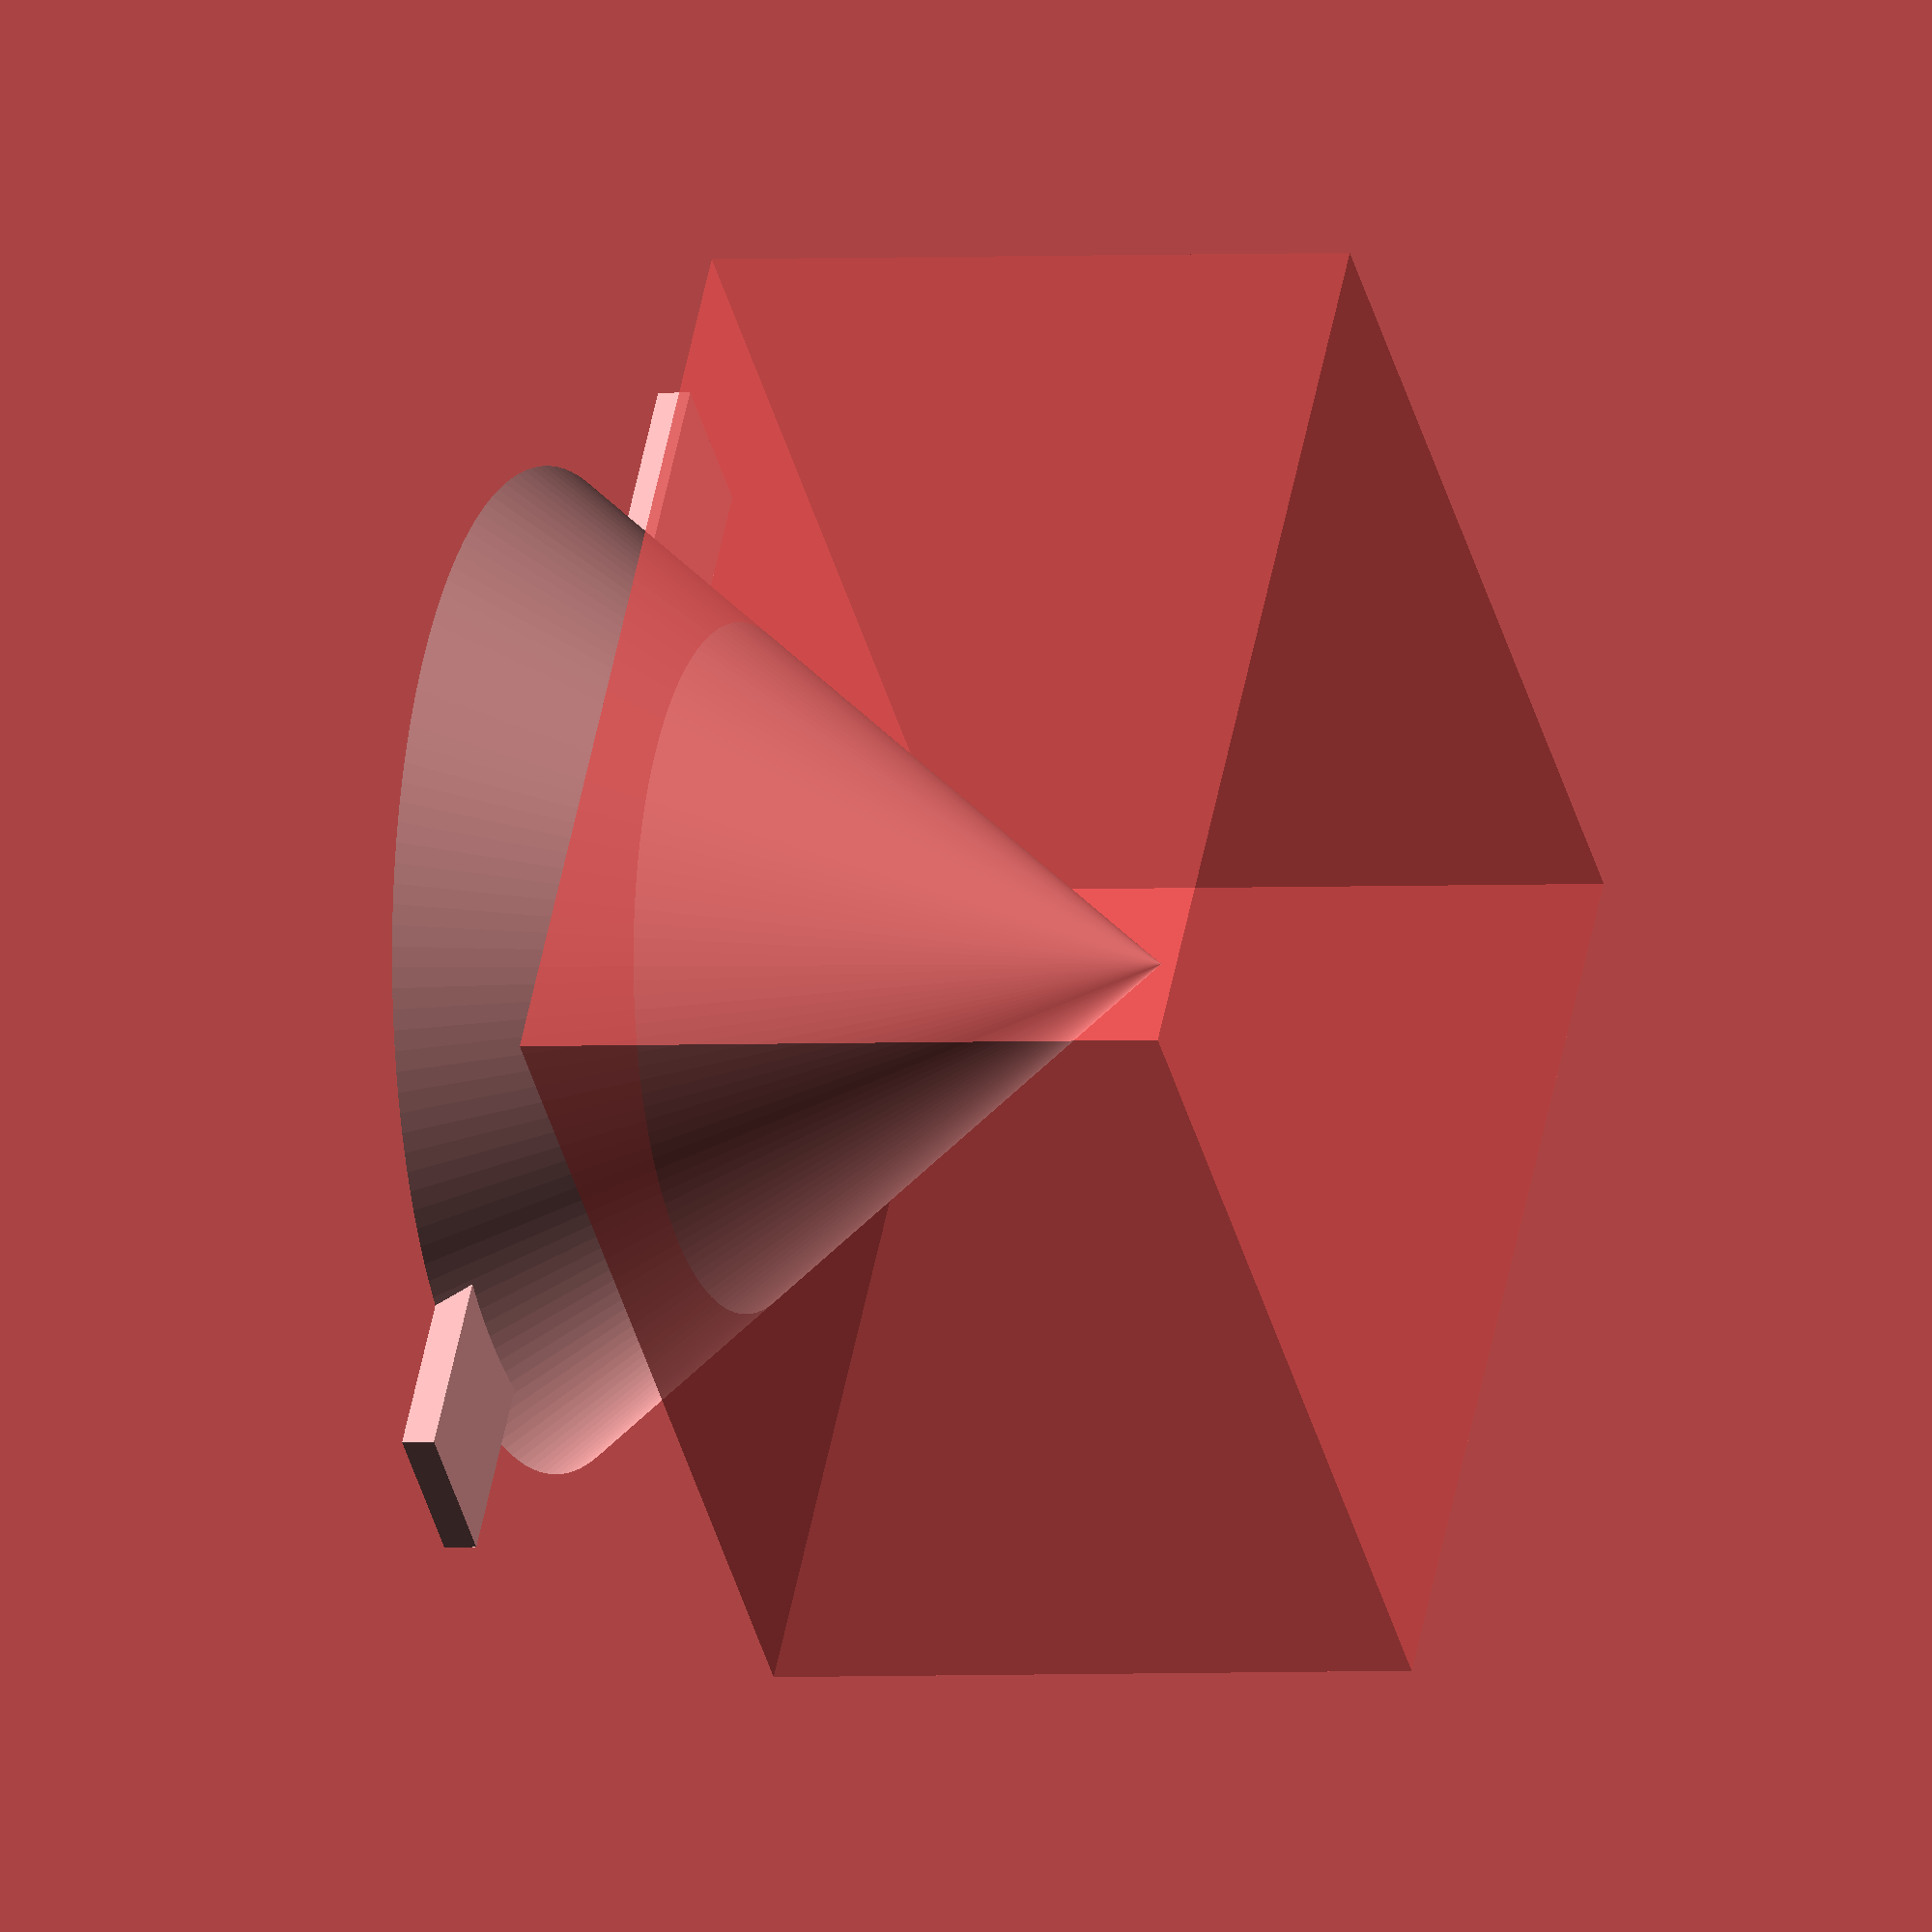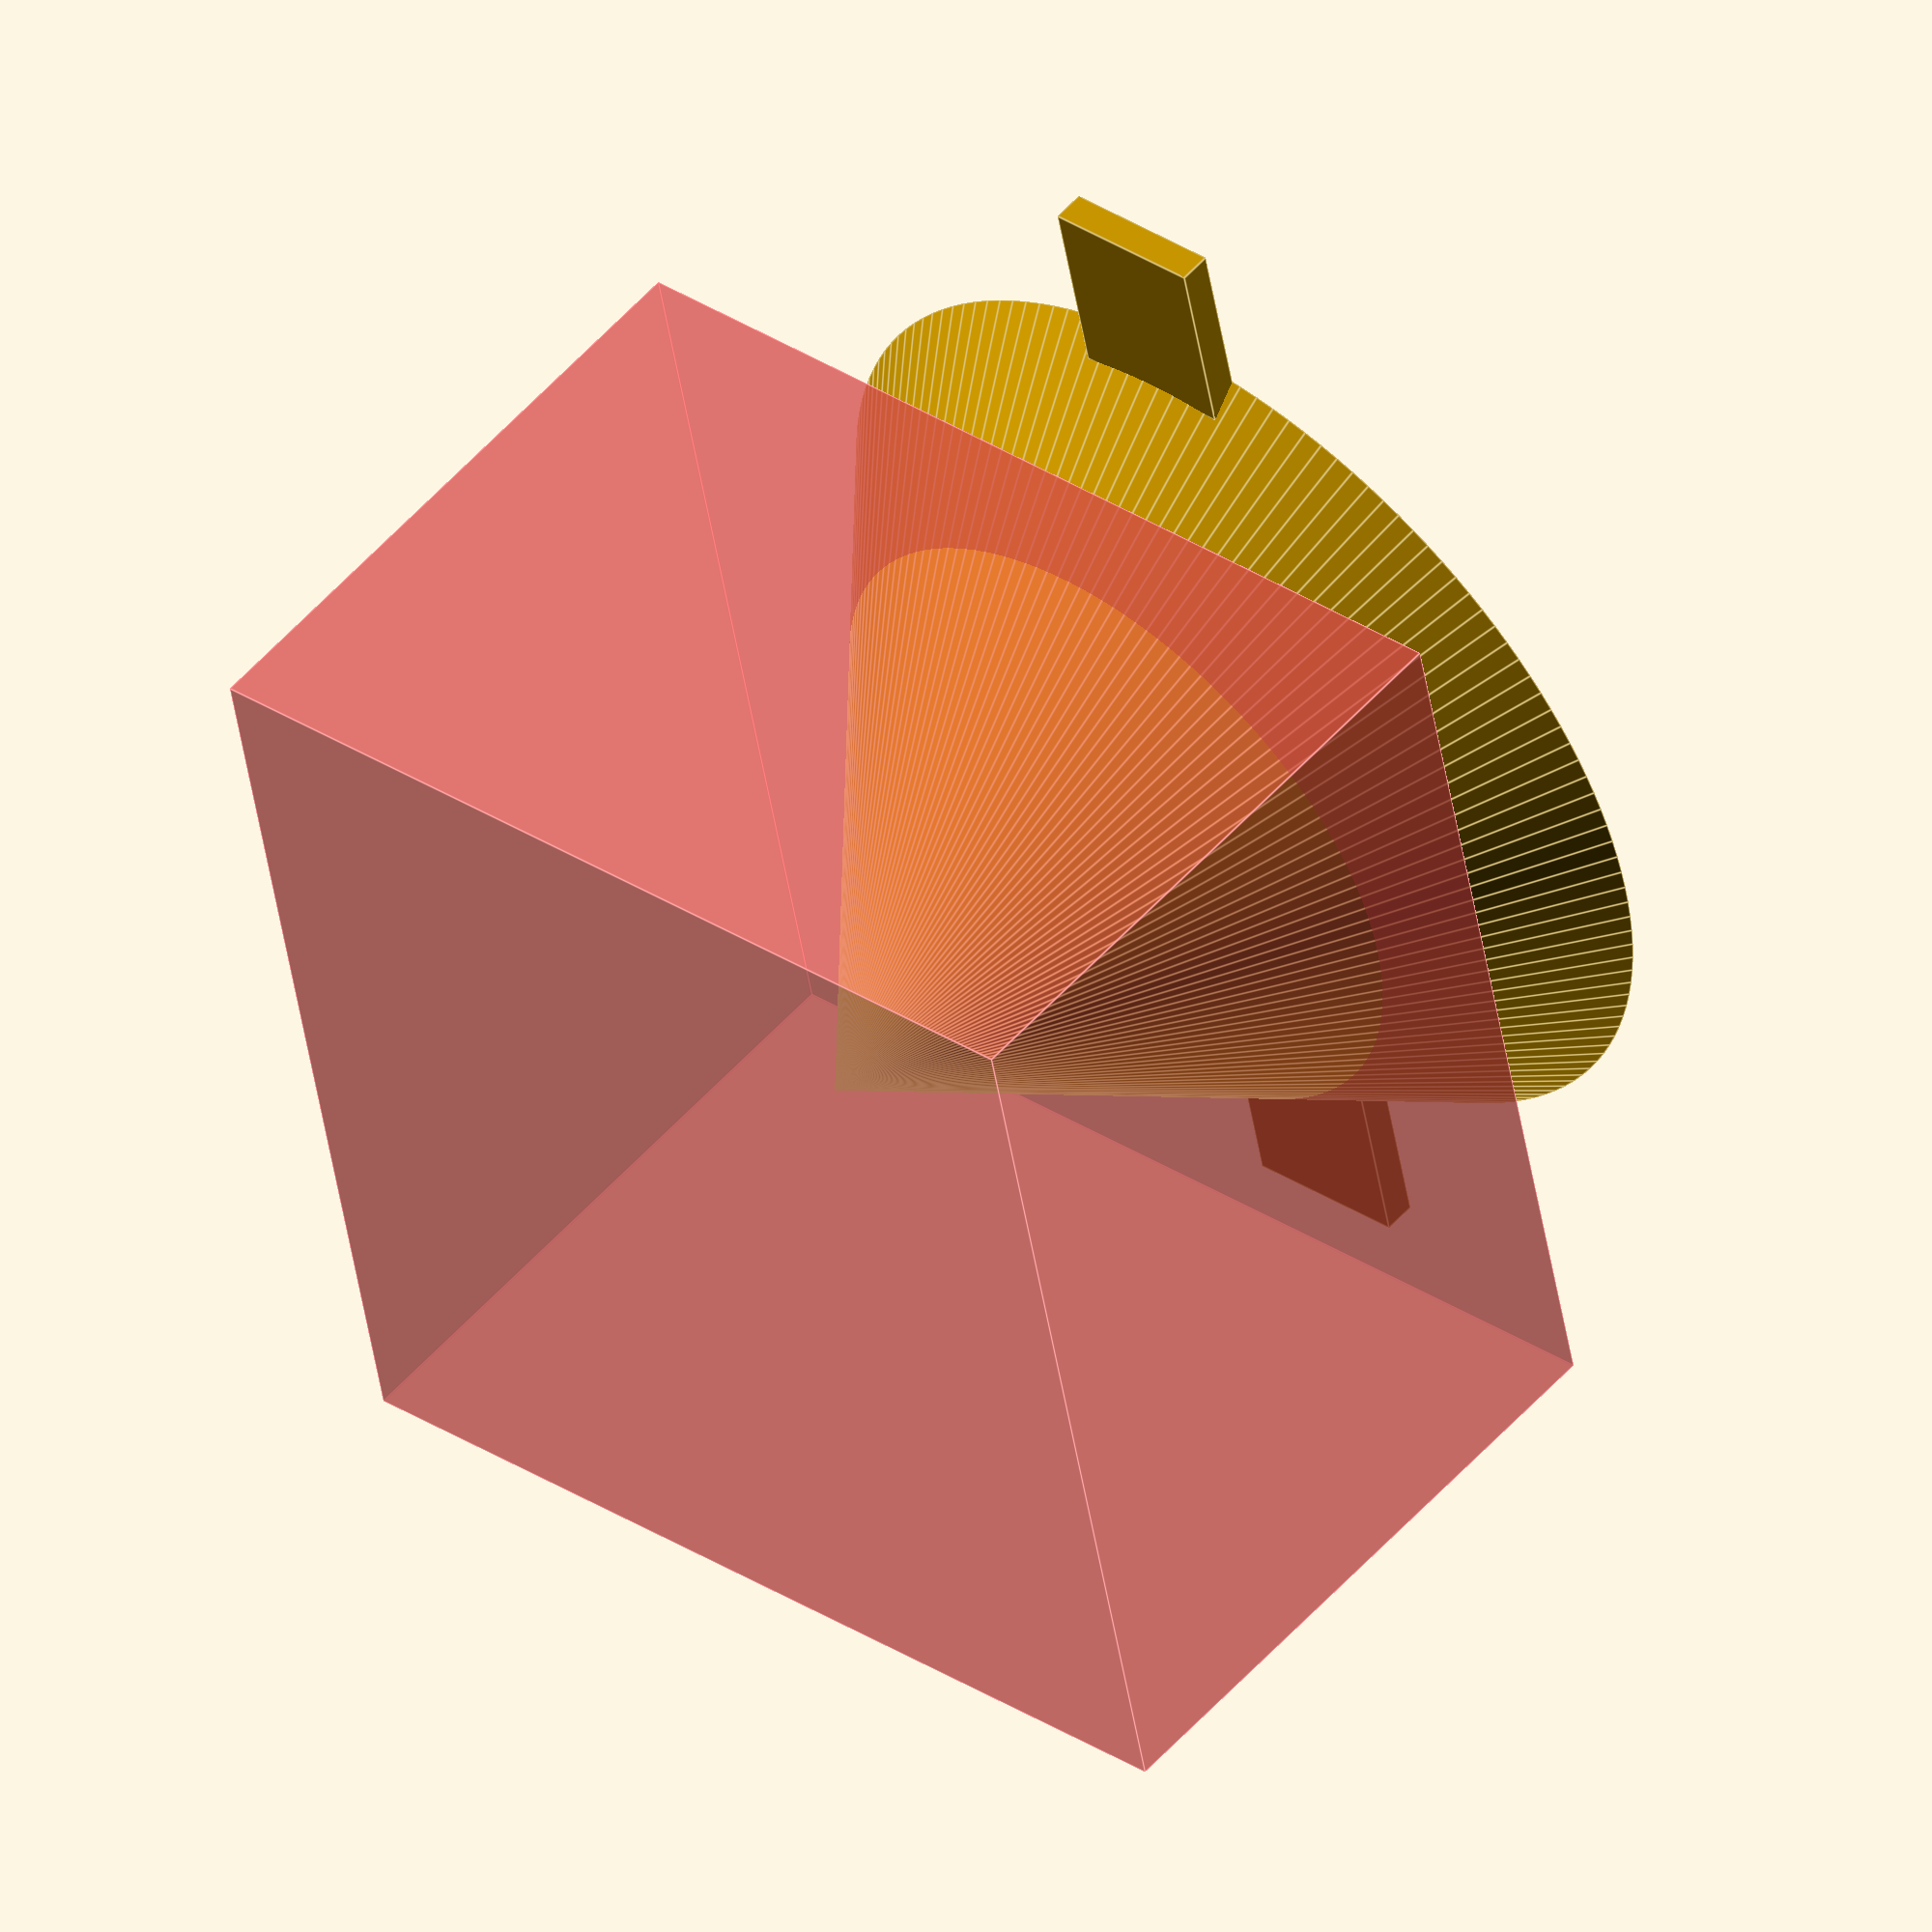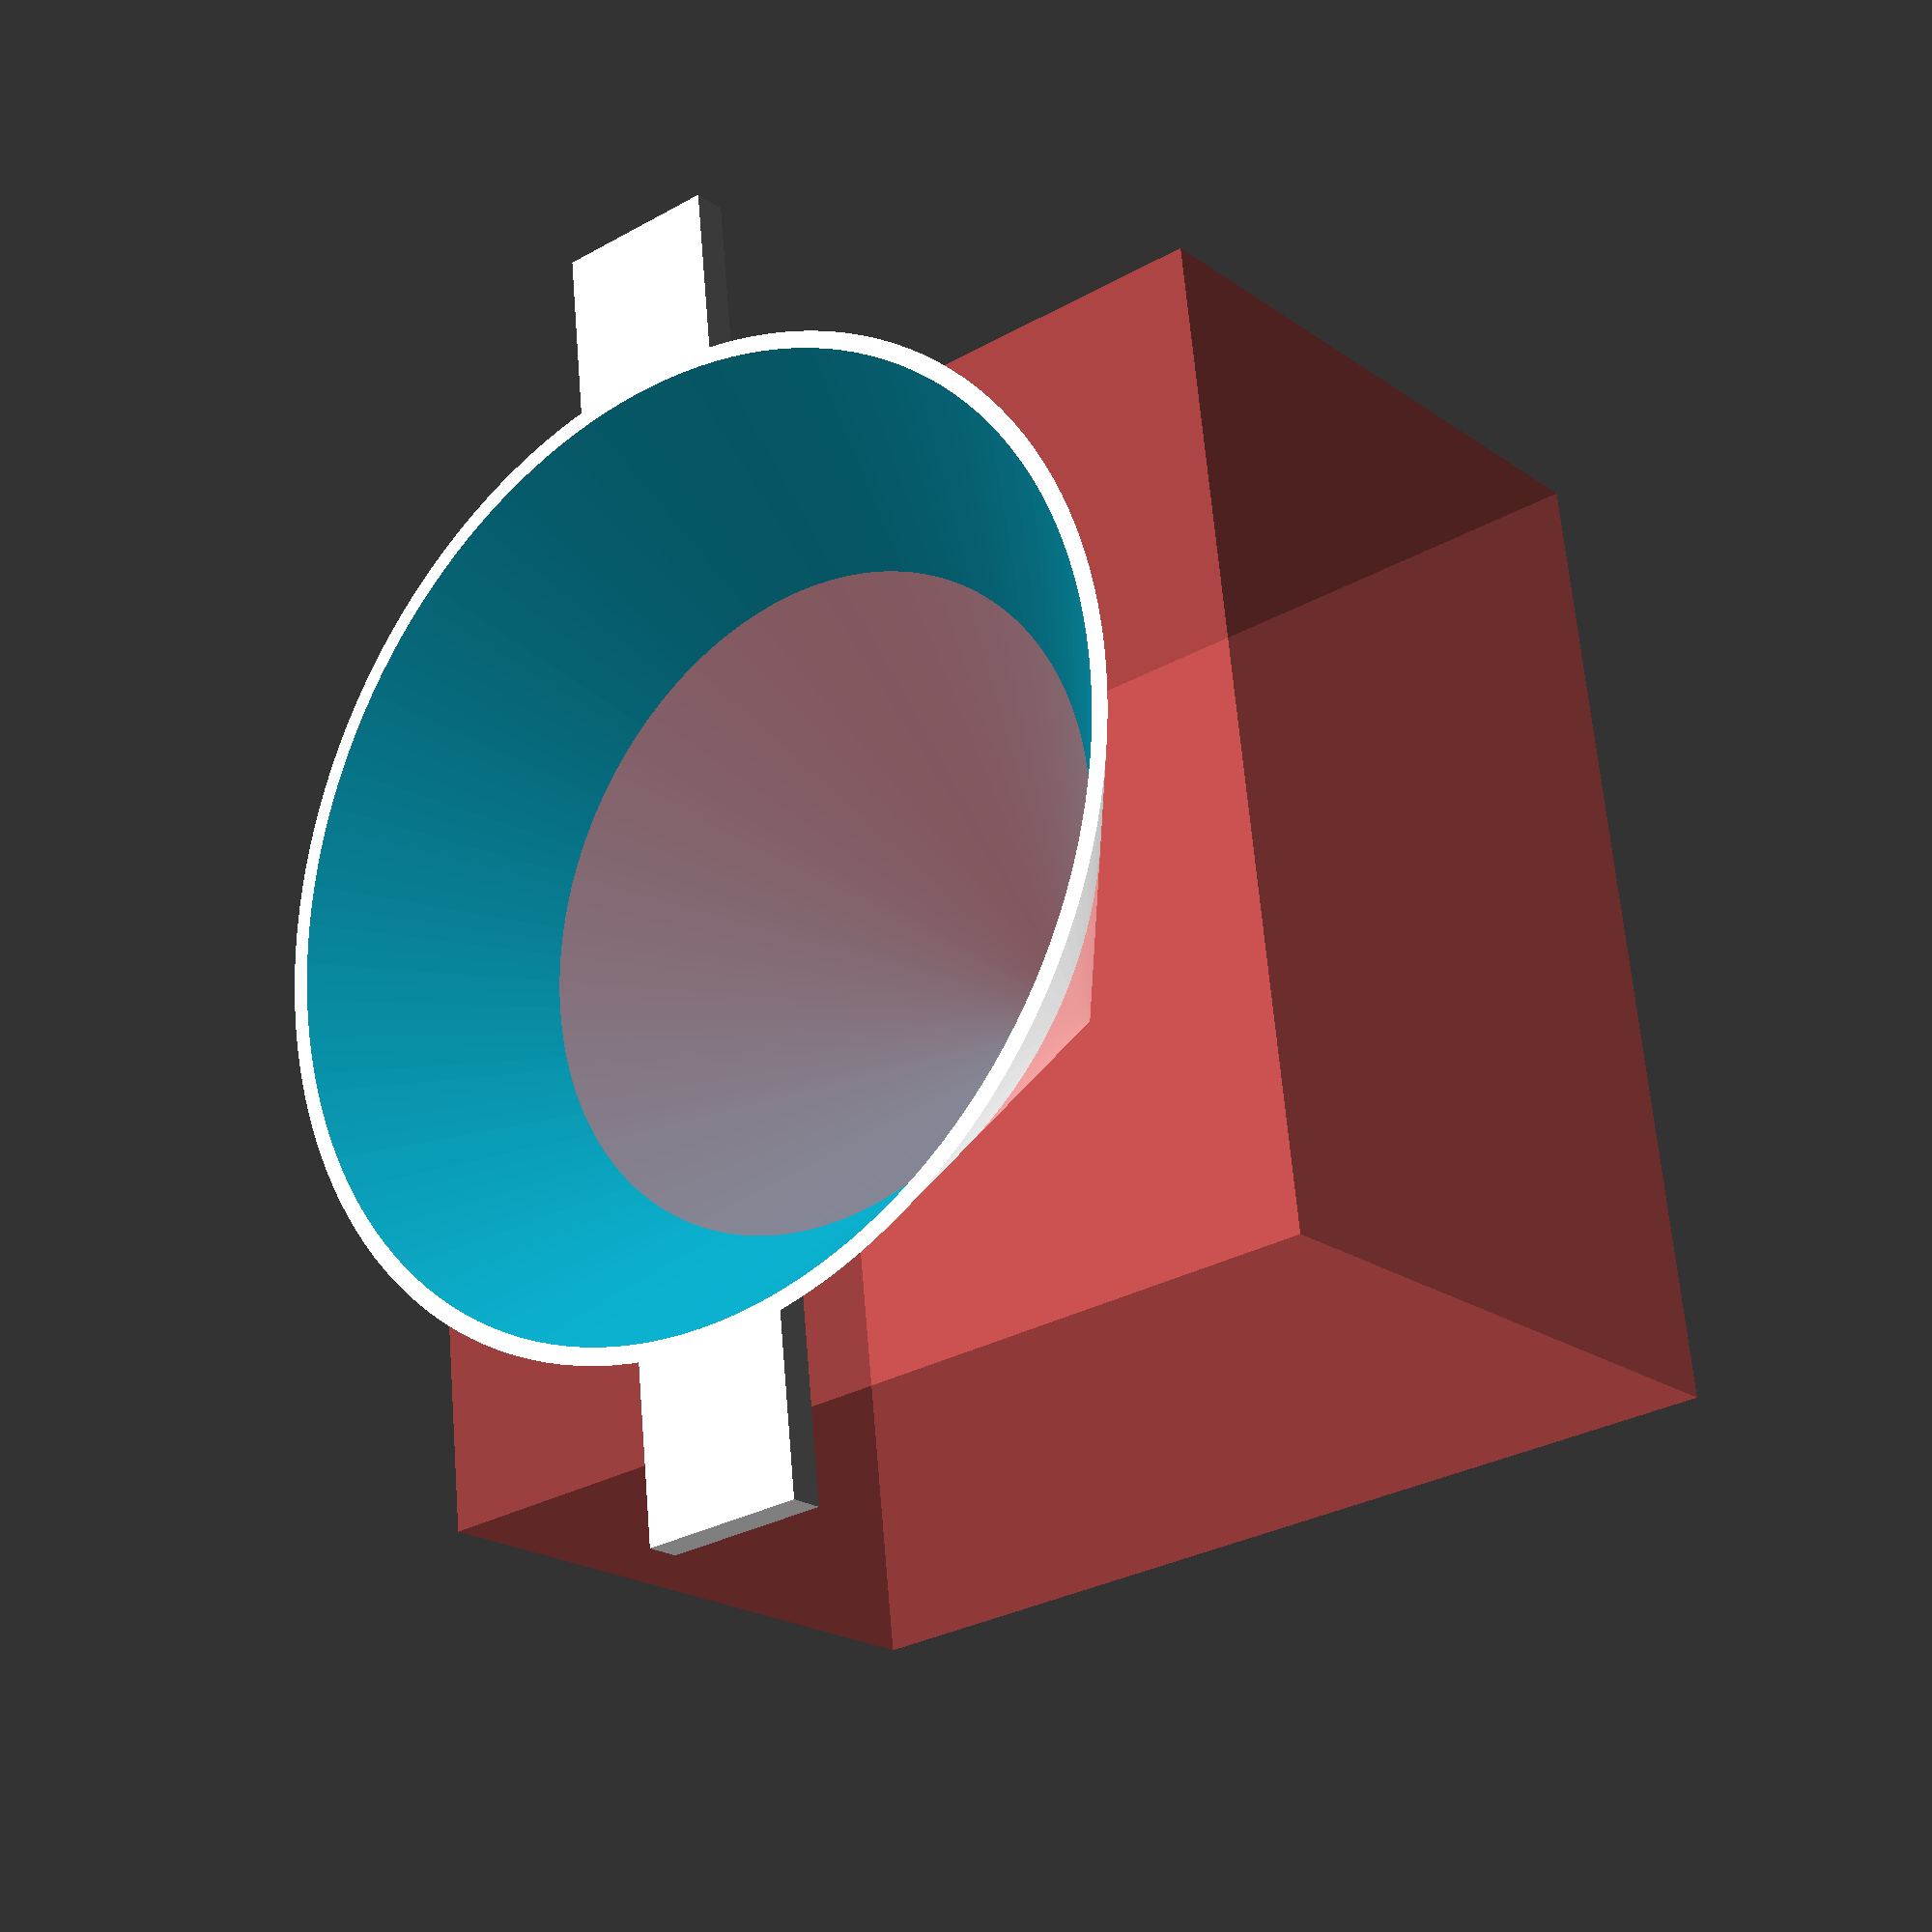
<openscad>
height = 95.6;
$fn=150;

difference() {
    union() {
        cylinder(d=150,d2=0, h=height);
                
        // Supports
        translate([-12.5,(148/2)-4,0]) {
            cube([25,30,5]);
        }
        
        translate([-12.5, (-148/2)-1 - 25,0]) {
            cube([25,30,5]);
        }
    }
    union() {
        // Inside
        translate([0,0,-0.1]) {
            cylinder(d1=145,d2=0, h=height);
        }
        
        // Chop off lower part of the funnel.
        translate([-150/2, -150/2, 30]) {
            #cube([150, 150, 100]);
        }
    }
}
</openscad>
<views>
elev=181.7 azim=37.1 roll=251.6 proj=o view=solid
elev=308.3 azim=348.6 roll=39.6 proj=o view=edges
elev=20.6 azim=6.2 roll=218.4 proj=p view=wireframe
</views>
